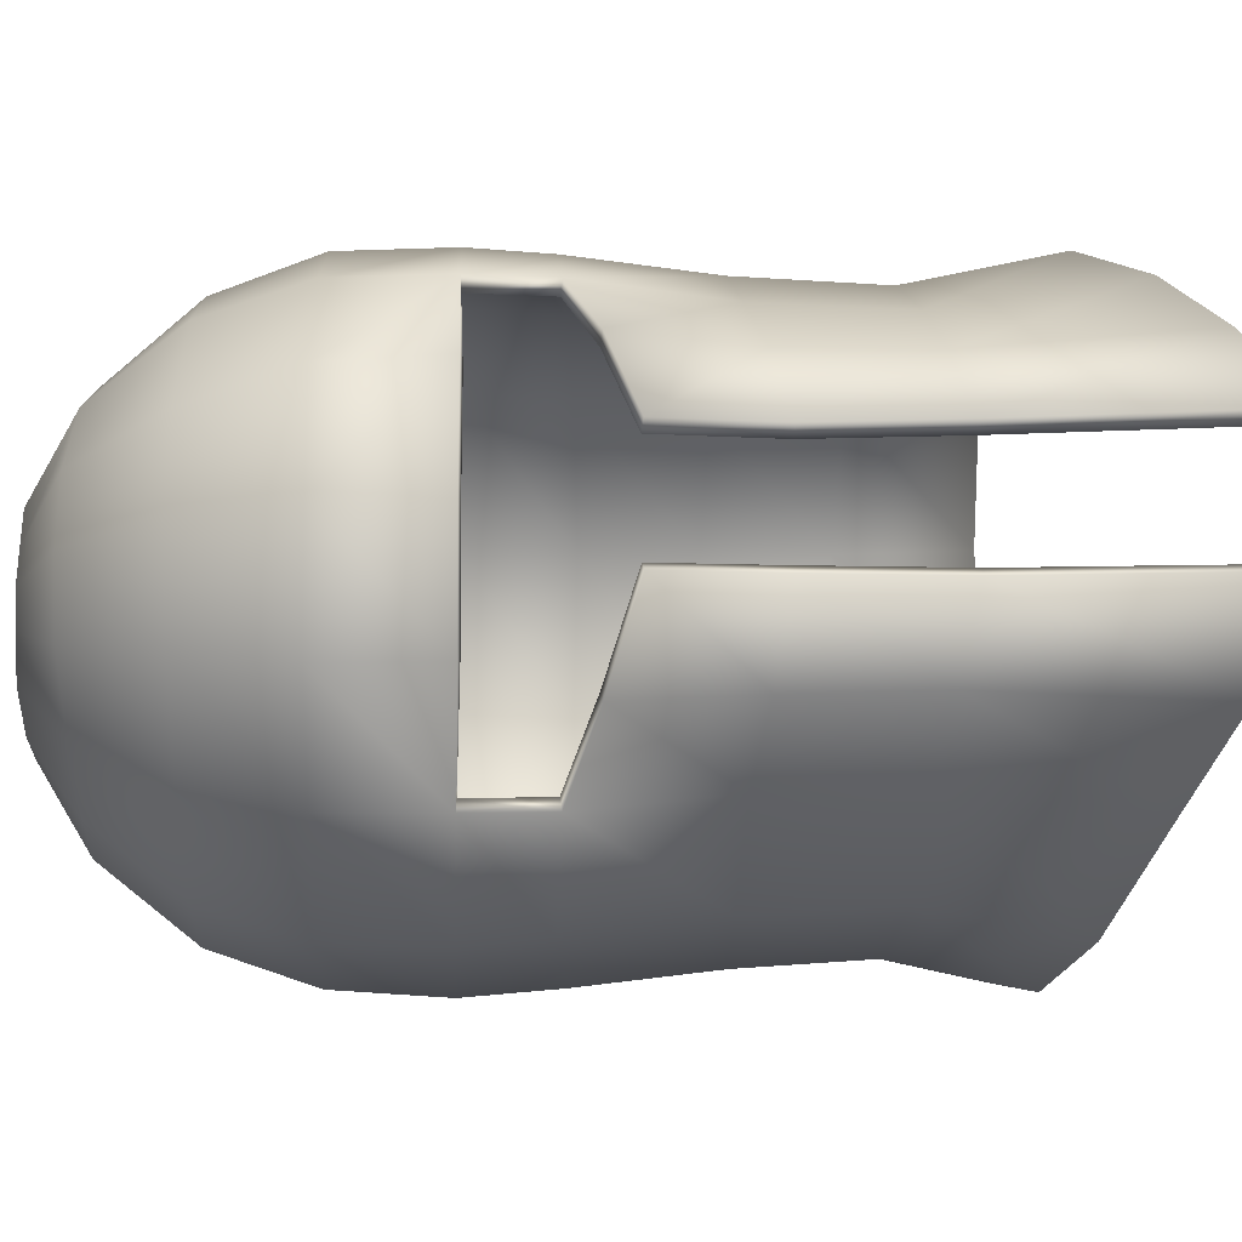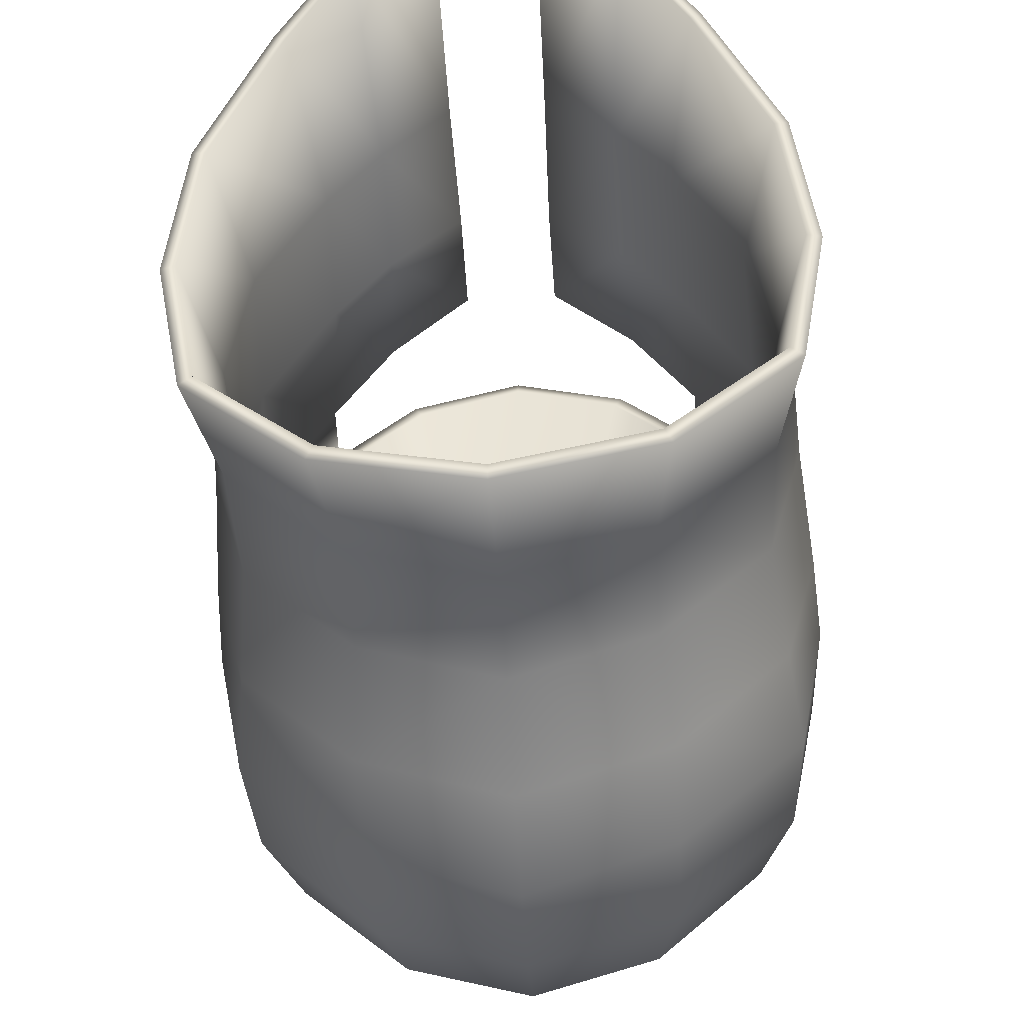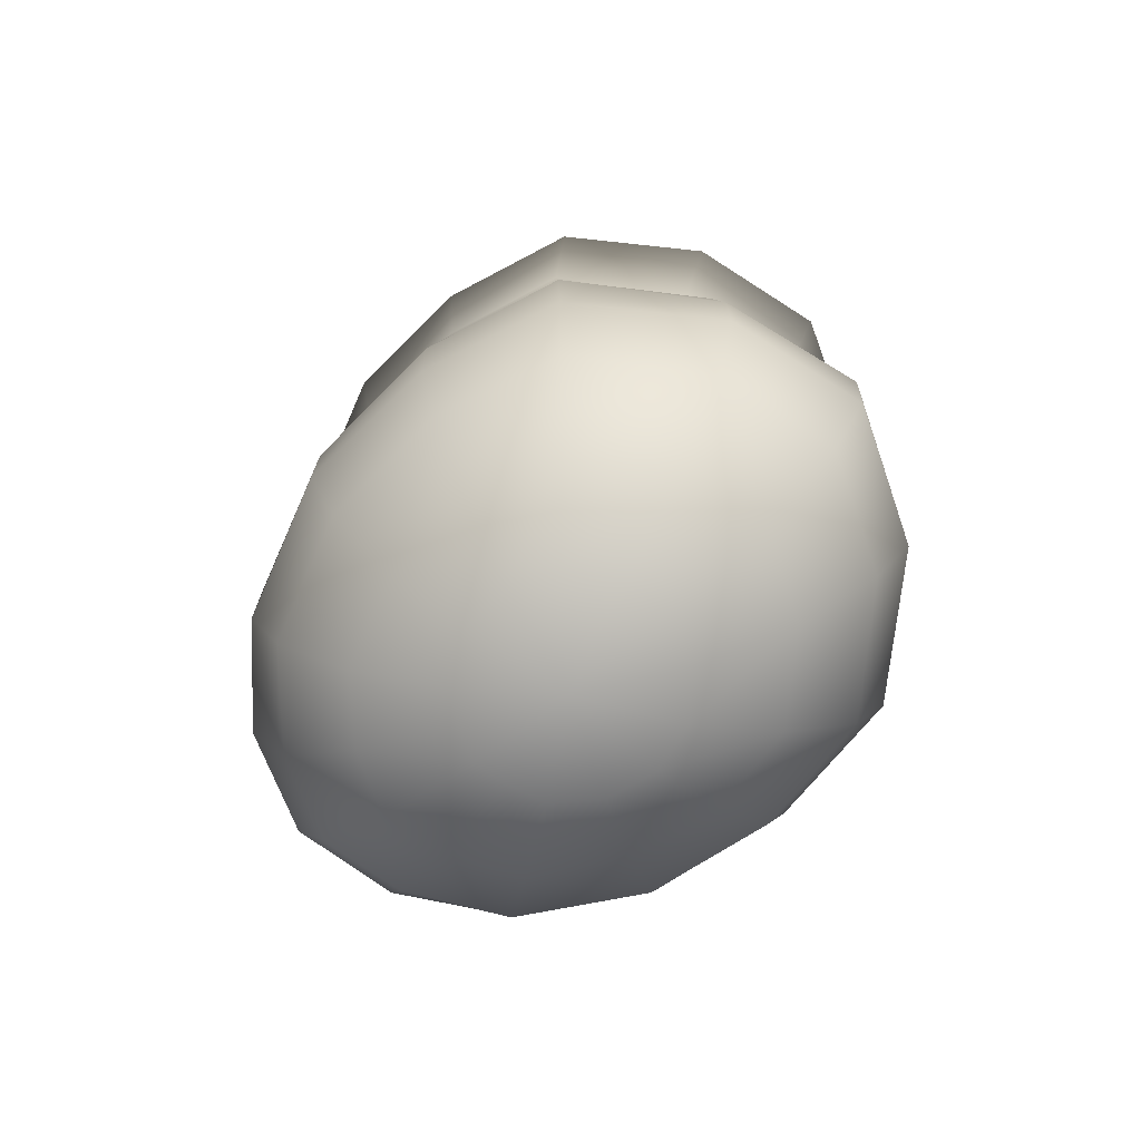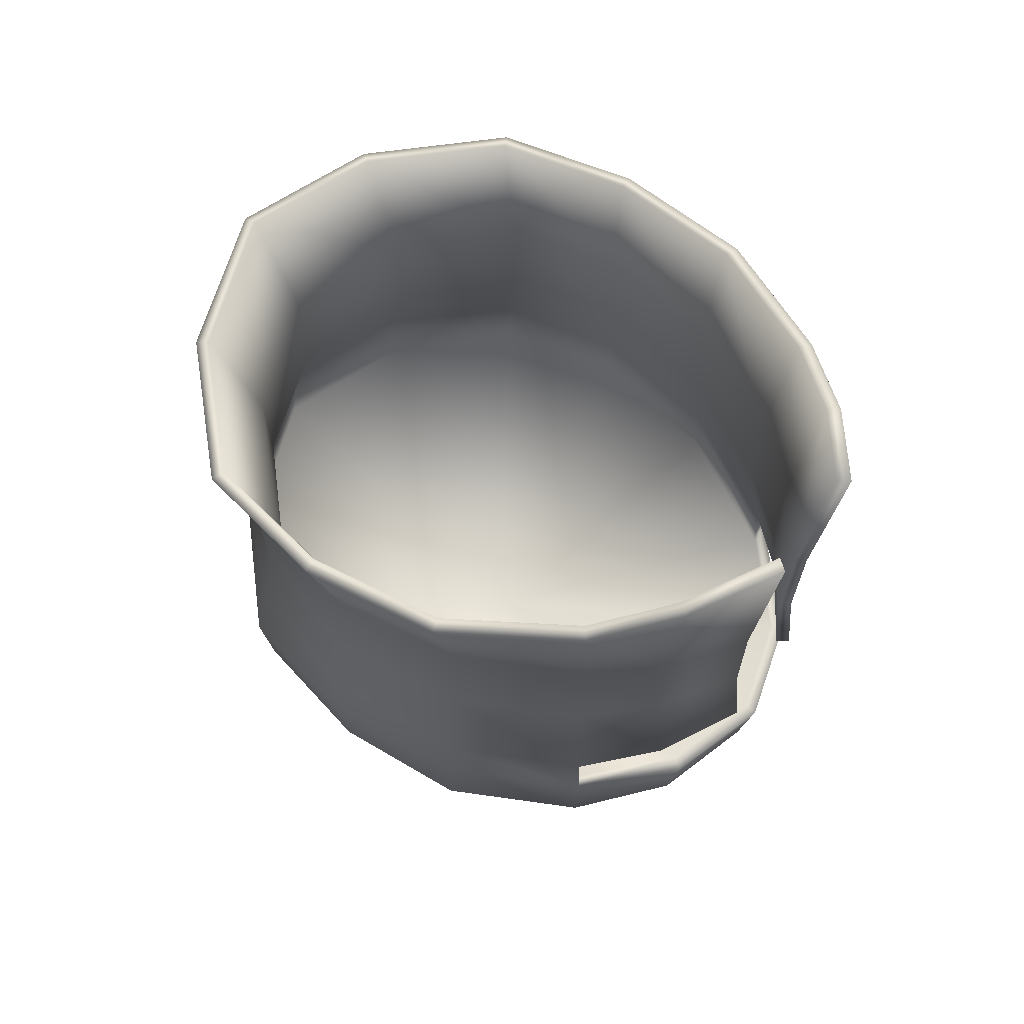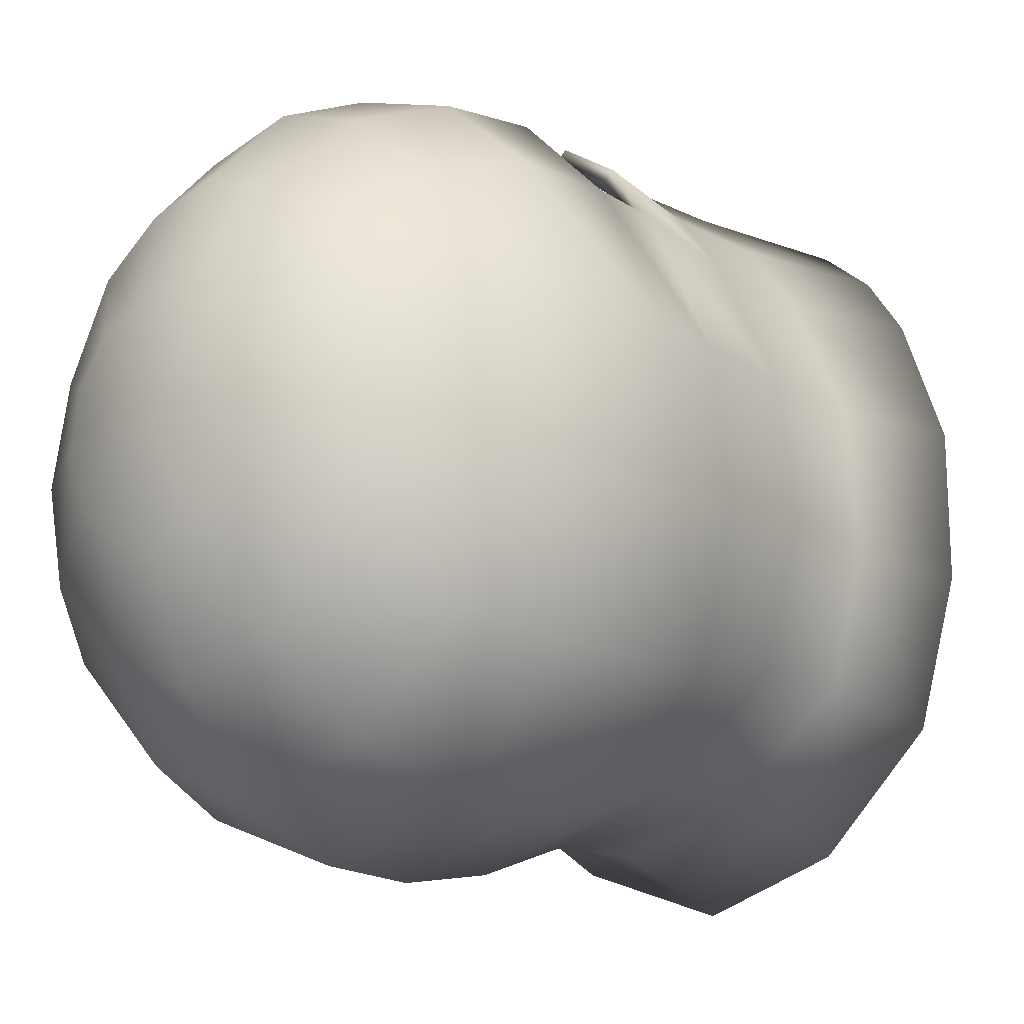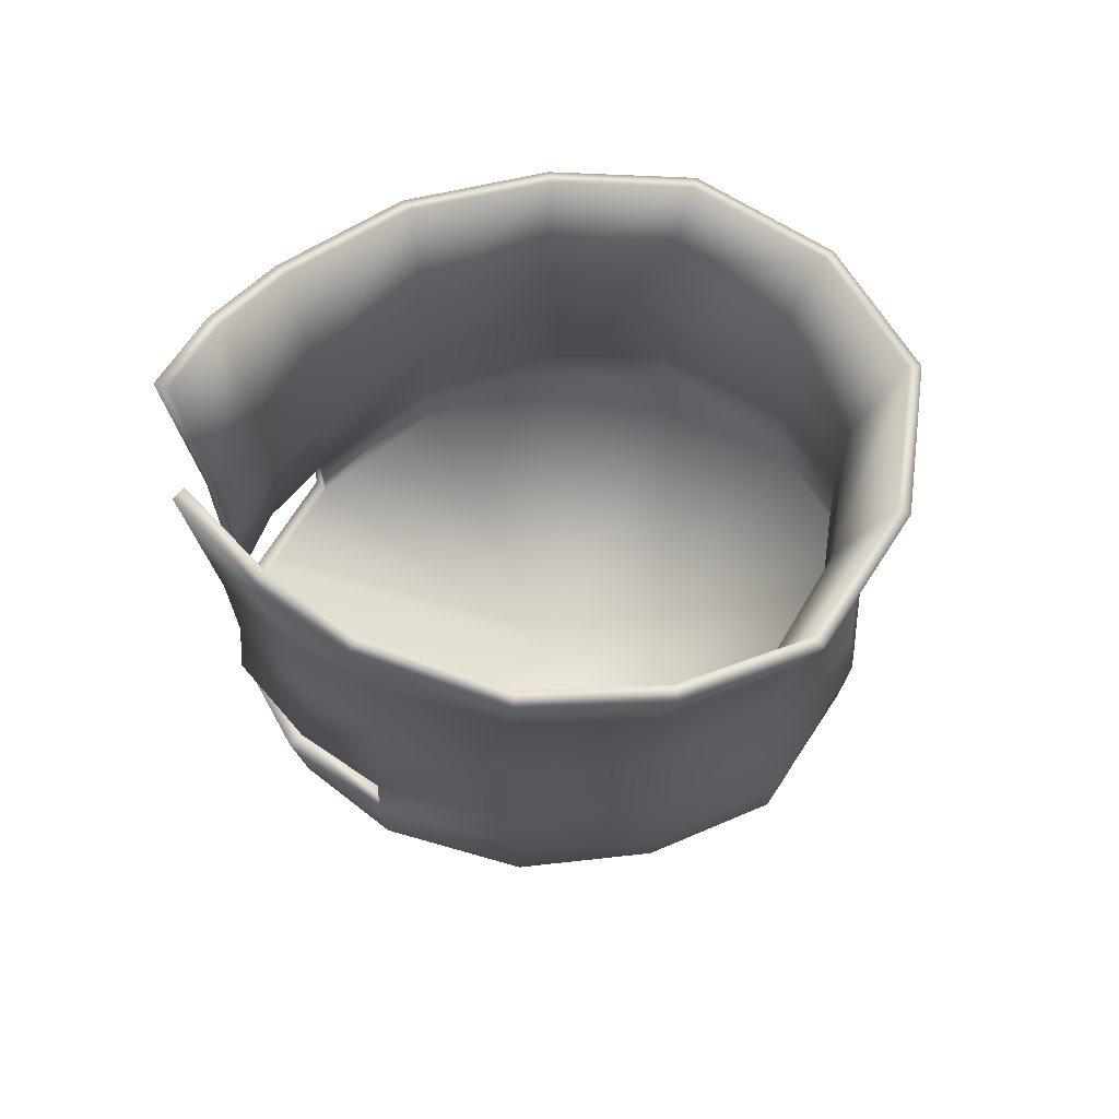
<metadata>
{"format":"obj","ext":"obj","renderer":"f3d","projection":"perspective","resolution":1024,"background":"white","views":[{"elev":75.9,"azim":-90.2,"up":"+Y"},{"elev":-51.8,"azim":3.4,"up":"+Y"},{"elev":-76.7,"azim":-51.4,"up":"+Z"},{"elev":67.1,"azim":126.3,"up":"+Z"},{"elev":-13.2,"azim":-140.3,"up":"+Y"},{"elev":68.1,"azim":-102.1,"up":"+Z"}]}
</metadata>
<code>
o human_male_heavy_helmet
v 0 0.03483 -0.2539
v 0 0.1019 -0.321
v 0.07066 0.1284 -0.3187
v 0.09363 0.06725 -0.255
v 0 -0.000324 -0.1833
v 0.1089 0.03816 -0.1823
v 0 0.1872 -0.3536
v 0 0.2784 -0.3621
v 0.03901 0.2003 -0.353
v 0 -0.0062 -0.1057
v 0.1109 0.03503 -0.1024
v 0.1263 0.1841 -0.3172
v 0.1742 0.1462 -0.2514
v 0.1983 0.1286 -0.1782
v 0.07091 0.2288 -0.3495
v 0.205 0.1253 -0.09793
v 0.1966 0.2457 -0.2469
v 0.1435 0.2562 -0.3138
v 0.1336 0.3306 -0.3086
v 0.1859 0.3487 -0.2422
v 0.2215 0.2413 -0.1731
v 0.211 0.3587 -0.1678
v 0.08437 0.2666 -0.3487
v 0.2268 0.2398 -0.09287
v 0.2131 0.359 -0.08742
v 0.07802 0.3072 -0.3482
v 0.05464 0.3419 -0.3487
v 0.1547 0.4662 -0.1628
v 0.156 0.4688 -0.08217
v 0.09949 0.3987 -0.308
v 0.1372 0.4438 -0.2389
v 0.08435 0.525 -0.1622
v 0.06827 0.495 -0.2404
v 0 0.515 -0.2404
v 0 0.5497 -0.1605
v 0.02538 0.3554 -0.3479
v 0.0863 0.534 -0.07868
v 0 0.5603 -0.07802
v 0.05145 0.4316 -0.3114
v 0 0.3632 -0.3478
v 0 0.448 -0.3108
v 0.106 0.5165 0.3466
v 0.09648 0.5062 0.1896
v 0.0437 0.5475 0.2011
v 0.04514 0.56 0.3782
v 0.09848 0.506 0.09055
v 0.1051 0.5188 -0.001318
v 0.04225 0.5563 0.02085
v 0.04191 0.5472 0.1022
v 0.2109 0.3561 0.2824
v 0.1891 0.3552 0.1751
v 0.1388 0.4532 0.1817
v 0.1564 0.4613 0.3144
v 0.1953 0.356 0.07311
v 0.2088 0.358 -0.029
v 0.1548 0.4653 -0.02432
v 0.143 0.4559 0.07862
v 0.2243 0.2378 0.2622
v 0.2049 0.248 0.1657
v 0.2107 0.2479 0.07362
v 0.2214 0.2418 -0.02512
v 0.1143 0.03256 0.2497
v 0.1024 0.06679 0.1496
v 0.1863 0.1445 0.1561
v 0.2031 0.1221 0.2472
v 0.1021 0.06682 0.06436
v 0.11 0.04478 -0.01908
v 0.1948 0.1357 -0.02113
v 0.1833 0.1451 0.06895
v 0 -0.006111 0.257
v 0 0.03129 0.1479
v 0 0.03109 0.06146
v 0 0.005447 -0.02181
v 0.09872 0.5078 0.3476
v 0.03857 0.5508 0.3791
v 0.037 0.5383 0.2016
v 0.0888 0.4978 0.1901
v 0.09073 0.4978 0.08968
v 0.03521 0.5381 0.1016
v 0.03576 0.5471 0.01943
v 0.09728 0.5107 -0.00288
v 0.2004 0.3523 0.2844
v 0.1474 0.4545 0.3159
v 0.1294 0.4467 0.1823
v 0.1783 0.3516 0.1758
v 0.1845 0.3526 0.07204
v 0.1336 0.4496 0.07755
v 0.1451 0.4595 -0.02558
v 0.198 0.3547 -0.0301
v 0.1466 0.4623 -0.08203
v 0.2022 0.3558 -0.08761
v 0.2131 0.2378 0.2645
v 0.1936 0.2482 0.1666
v 0.1994 0.2485 0.07268
v 0.2101 0.2425 -0.02641
v 0.2155 0.2404 -0.0931
v 0.1089 0.04184 0.2533
v 0.1935 0.1272 0.2503
v 0.1763 0.1497 0.1577
v 0.0965 0.07633 0.1515
v 0.09608 0.07639 0.06298
v 0.1734 0.1507 0.06796
v 0.1849 0.1411 -0.02288
v 0.1041 0.0542 -0.02123
v 0.195 0.1307 -0.09826
v 0.1048 0.04465 -0.1028
v 0 0.004095 0.2607
v 0 0.0419 0.1498
v 0 0.04172 0.05981
v 0 0.01596 -0.02401
v 0 0.004486 -0.106
v 0 0.5495 -0.07671
v 0.08088 0.524 -0.07762
v 0 0.2728 -0.2394
v -0.09363 0.06725 -0.255
v -0.07066 0.1284 -0.3187
v -0.1089 0.03816 -0.1823
v -0.03901 0.2003 -0.353
v -0.1109 0.03503 -0.1024
v -0.1742 0.1462 -0.2514
v -0.1263 0.1841 -0.3172
v -0.1983 0.1286 -0.1782
v -0.07091 0.2288 -0.3495
v -0.205 0.1253 -0.09793
v -0.1966 0.2457 -0.2469
v -0.1859 0.3487 -0.2422
v -0.1336 0.3306 -0.3086
v -0.1435 0.2562 -0.3138
v -0.2215 0.2413 -0.1731
v -0.211 0.3587 -0.1678
v -0.08437 0.2666 -0.3487
v -0.2268 0.2398 -0.09287
v -0.2131 0.359 -0.08742
v -0.07802 0.3072 -0.3482
v -0.05464 0.3419 -0.3487
v -0.156 0.4688 -0.08217
v -0.1547 0.4662 -0.1628
v -0.09949 0.3987 -0.308
v -0.1372 0.4438 -0.2389
v -0.08435 0.525 -0.1622
v -0.06827 0.495 -0.2404
v -0.02538 0.3554 -0.3479
v -0.0863 0.534 -0.07868
v -0.05145 0.4316 -0.3114
v -0.106 0.5165 0.3466
v -0.04514 0.56 0.3782
v -0.0437 0.5475 0.2011
v -0.09648 0.5062 0.1896
v -0.09848 0.506 0.09055
v -0.04191 0.5472 0.1022
v -0.04225 0.5563 0.02085
v -0.1051 0.5188 -0.001318
v -0.2109 0.3561 0.2824
v -0.1564 0.4613 0.3144
v -0.1388 0.4532 0.1817
v -0.1891 0.3552 0.1751
v -0.1953 0.356 0.07311
v -0.143 0.4559 0.07862
v -0.1548 0.4653 -0.02432
v -0.2088 0.358 -0.029
v -0.2243 0.2378 0.2622
v -0.2049 0.248 0.1657
v -0.2107 0.2479 0.07362
v -0.2214 0.2418 -0.02512
v -0.1143 0.03256 0.2497
v -0.2031 0.1221 0.2472
v -0.1863 0.1445 0.1561
v -0.1024 0.06679 0.1496
v -0.1021 0.06682 0.06436
v -0.1833 0.1451 0.06895
v -0.1948 0.1357 -0.02113
v -0.11 0.04478 -0.01908
v -0.09872 0.5078 0.3476
v -0.0888 0.4978 0.1901
v -0.037 0.5383 0.2016
v -0.03857 0.5508 0.3791
v -0.09073 0.4978 0.08968
v -0.09728 0.5107 -0.00288
v -0.03576 0.5471 0.01943
v -0.03521 0.5381 0.1016
v -0.2004 0.3523 0.2844
v -0.1783 0.3516 0.1758
v -0.1294 0.4467 0.1823
v -0.1474 0.4545 0.3159
v -0.1845 0.3526 0.07204
v -0.198 0.3547 -0.0301
v -0.1451 0.4595 -0.02558
v -0.1336 0.4496 0.07755
v -0.2022 0.3558 -0.08761
v -0.1466 0.4623 -0.08203
v -0.2131 0.2378 0.2645
v -0.1936 0.2482 0.1666
v -0.1994 0.2485 0.07268
v -0.2101 0.2425 -0.02641
v -0.2155 0.2404 -0.0931
v -0.1089 0.04184 0.2533
v -0.0965 0.07633 0.1515
v -0.1763 0.1497 0.1577
v -0.1935 0.1272 0.2503
v -0.09608 0.07639 0.06298
v -0.1041 0.0542 -0.02123
v -0.1849 0.1411 -0.02288
v -0.1734 0.1507 0.06796
v -0.1048 0.04465 -0.1028
v -0.195 0.1307 -0.09826
v -0.08088 0.524 -0.07762
f 1 2 3 4
f 5 1 4 6
f 7 8 9
f 10 5 6 11
f 2 7 9 3
f 4 3 12 13
f 6 4 13 14
f 9 8 15
f 11 6 14 16
f 3 9 15 12
f 17 18 19 20
f 21 17 20 22
f 15 8 23
f 24 21 22 25
f 18 23 26 19
f 26 8 27
f 25 22 28 29
f 19 26 27 30
f 20 19 30 31
f 22 20 31 28
f 32 33 34 35
f 27 8 36
f 37 32 35 38
f 39 36 40 41
f 33 39 41 34
f 42 43 44 45
f 46 47 48 49
f 50 51 52 53
f 54 55 56 57
f 55 25 29 56
f 31 30 39 33
f 58 59 51 50
f 60 61 55 54
f 61 24 25 55
f 62 63 64 65
f 66 67 68 69
f 67 11 16 68
f 70 71 63 62
f 72 73 67 66
f 73 10 11 67
f 30 27 36 39
f 29 28 32 37
f 28 31 33 32
f 36 8 40
f 71 72 66 63
f 63 66 69 64
f 59 60 54 51
f 51 54 57 52
f 43 46 49 44
f 52 57 46 43
f 57 56 47 46
f 53 52 43 42
f 64 69 60 59
f 68 16 24 61
f 69 68 61 60
f 65 64 59 58
f 12 15 23 18
f 16 14 21 24
f 14 13 17 21
f 13 12 18 17
f 23 8 26
f 74 75 76 77
f 78 79 80 81
f 82 83 84 85
f 86 87 88 89
f 89 88 90 91
f 92 82 85 93
f 94 86 89 95
f 95 89 91 96
f 97 98 99 100
f 101 102 103 104
f 104 103 105 106
f 107 97 100 108
f 109 101 104 110
f 110 104 106 111
f 108 100 101 109
f 100 99 102 101
f 93 85 86 94
f 85 84 87 86
f 77 76 79 78
f 84 77 78 87
f 87 78 81 88
f 83 74 77 84
f 99 93 94 102
f 103 95 96 105
f 102 94 95 103
f 98 92 93 99
f 62 65 98 97
f 58 50 82 92
f 53 42 74 83
f 70 62 97 107
f 56 29 90 88
f 48 47 81 80
f 44 49 79 76
f 45 44 76 75
f 37 38 112 113
f 50 53 83 82
f 29 37 113 90
f 49 48 80 79
f 42 45 75 74
f 47 56 88 81
f 65 58 92 98
f 96 114 105
f 91 90 114
f 106 105 114
f 111 106 114
f 113 112 114
f 90 113 114
f 96 91 114
f 1 115 116 2
f 5 117 115 1
f 7 118 8
f 10 119 117 5
f 2 116 118 7
f 115 120 121 116
f 117 122 120 115
f 118 123 8
f 119 124 122 117
f 116 121 123 118
f 125 126 127 128
f 129 130 126 125
f 123 131 8
f 132 133 130 129
f 128 127 134 131
f 134 135 8
f 133 136 137 130
f 127 138 135 134
f 126 139 138 127
f 130 137 139 126
f 140 35 34 141
f 135 142 8
f 143 38 35 140
f 144 41 40 142
f 141 34 41 144
f 145 146 147 148
f 149 150 151 152
f 153 154 155 156
f 157 158 159 160
f 160 159 136 133
f 139 141 144 138
f 161 153 156 162
f 163 157 160 164
f 164 160 133 132
f 165 166 167 168
f 169 170 171 172
f 172 171 124 119
f 70 165 168 71
f 72 169 172 73
f 73 172 119 10
f 138 144 142 135
f 136 143 140 137
f 137 140 141 139
f 142 40 8
f 71 168 169 72
f 168 167 170 169
f 162 156 157 163
f 156 155 158 157
f 148 147 150 149
f 155 148 149 158
f 158 149 152 159
f 154 145 148 155
f 167 162 163 170
f 171 164 132 124
f 170 163 164 171
f 166 161 162 167
f 121 128 131 123
f 124 132 129 122
f 122 129 125 120
f 120 125 128 121
f 131 134 8
f 173 174 175 176
f 177 178 179 180
f 181 182 183 184
f 185 186 187 188
f 186 189 190 187
f 191 192 182 181
f 193 194 186 185
f 194 195 189 186
f 196 197 198 199
f 200 201 202 203
f 201 204 205 202
f 107 108 197 196
f 109 110 201 200
f 110 111 204 201
f 108 109 200 197
f 197 200 203 198
f 192 193 185 182
f 182 185 188 183
f 174 177 180 175
f 183 188 177 174
f 188 187 178 177
f 184 183 174 173
f 198 203 193 192
f 202 205 195 194
f 203 202 194 193
f 199 198 192 191
f 165 196 199 166
f 161 191 181 153
f 154 184 173 145
f 70 107 196 165
f 159 187 190 136
f 151 179 178 152
f 147 175 180 150
f 146 176 175 147
f 143 206 112 38
f 153 181 184 154
f 136 190 206 143
f 150 180 179 151
f 145 173 176 146
f 152 178 187 159
f 166 199 191 161
f 195 205 114
f 189 114 190
f 204 114 205
f 111 114 204
f 206 114 112
f 190 114 206
f 195 114 189

</code>
